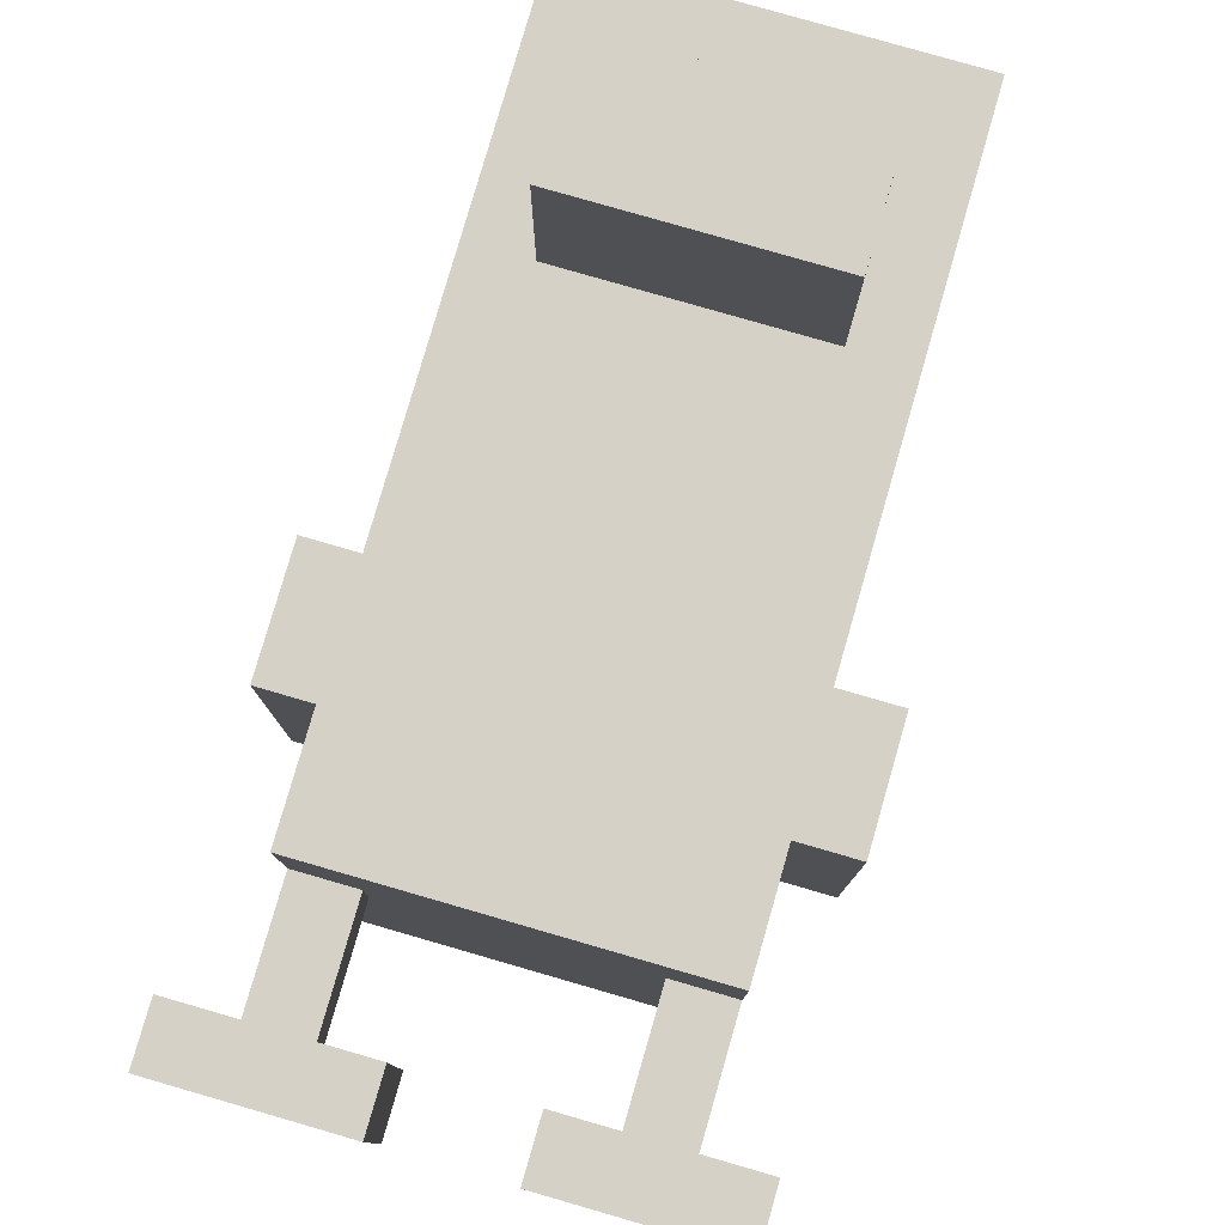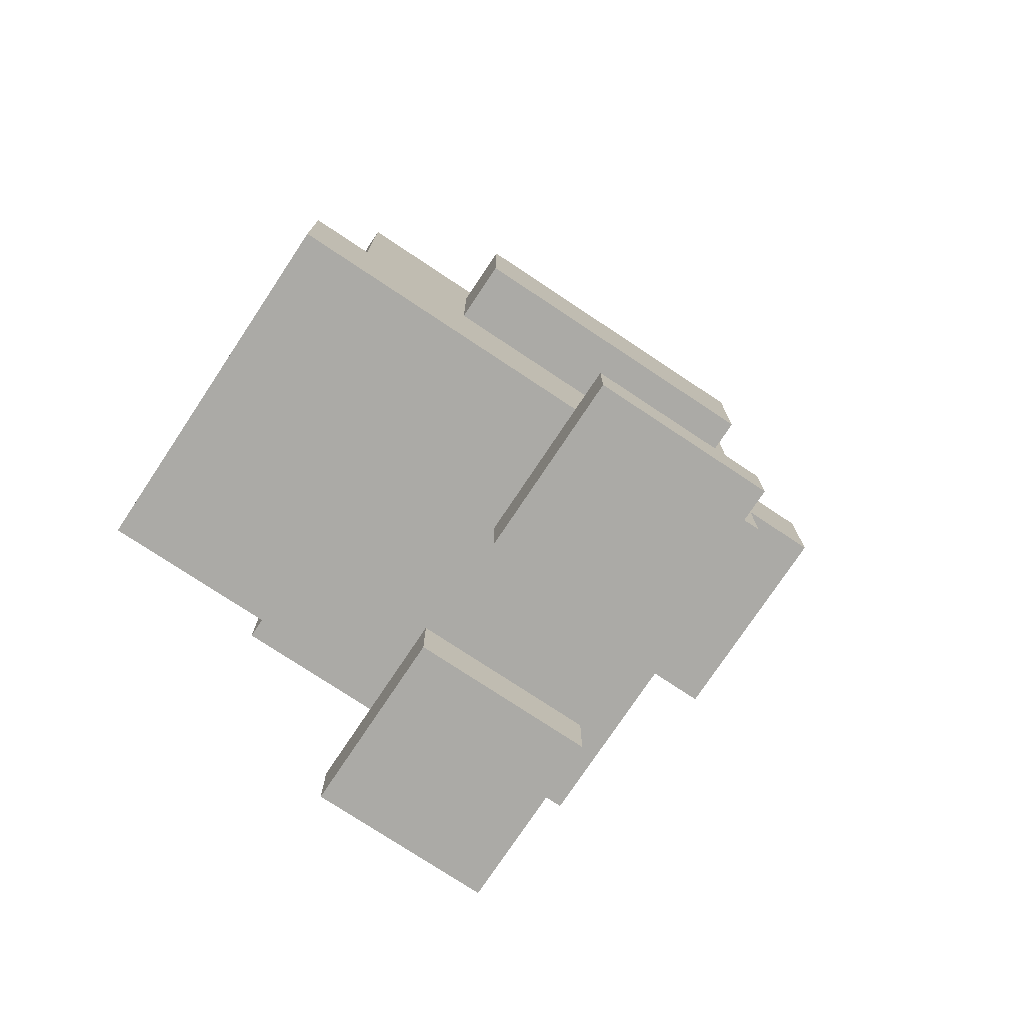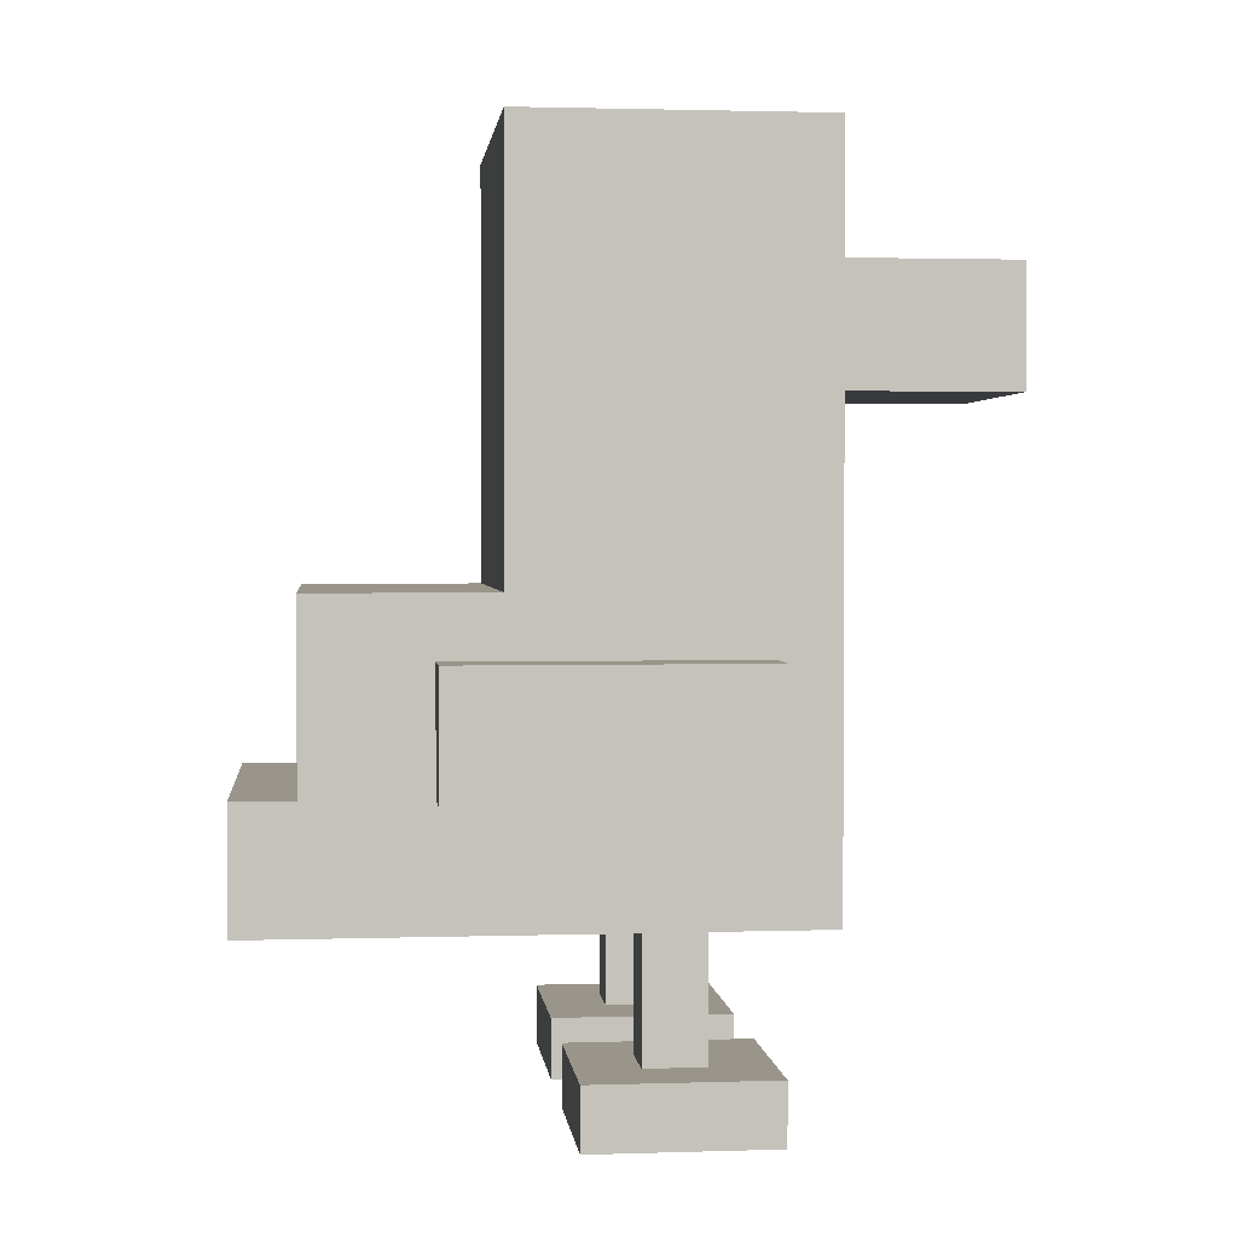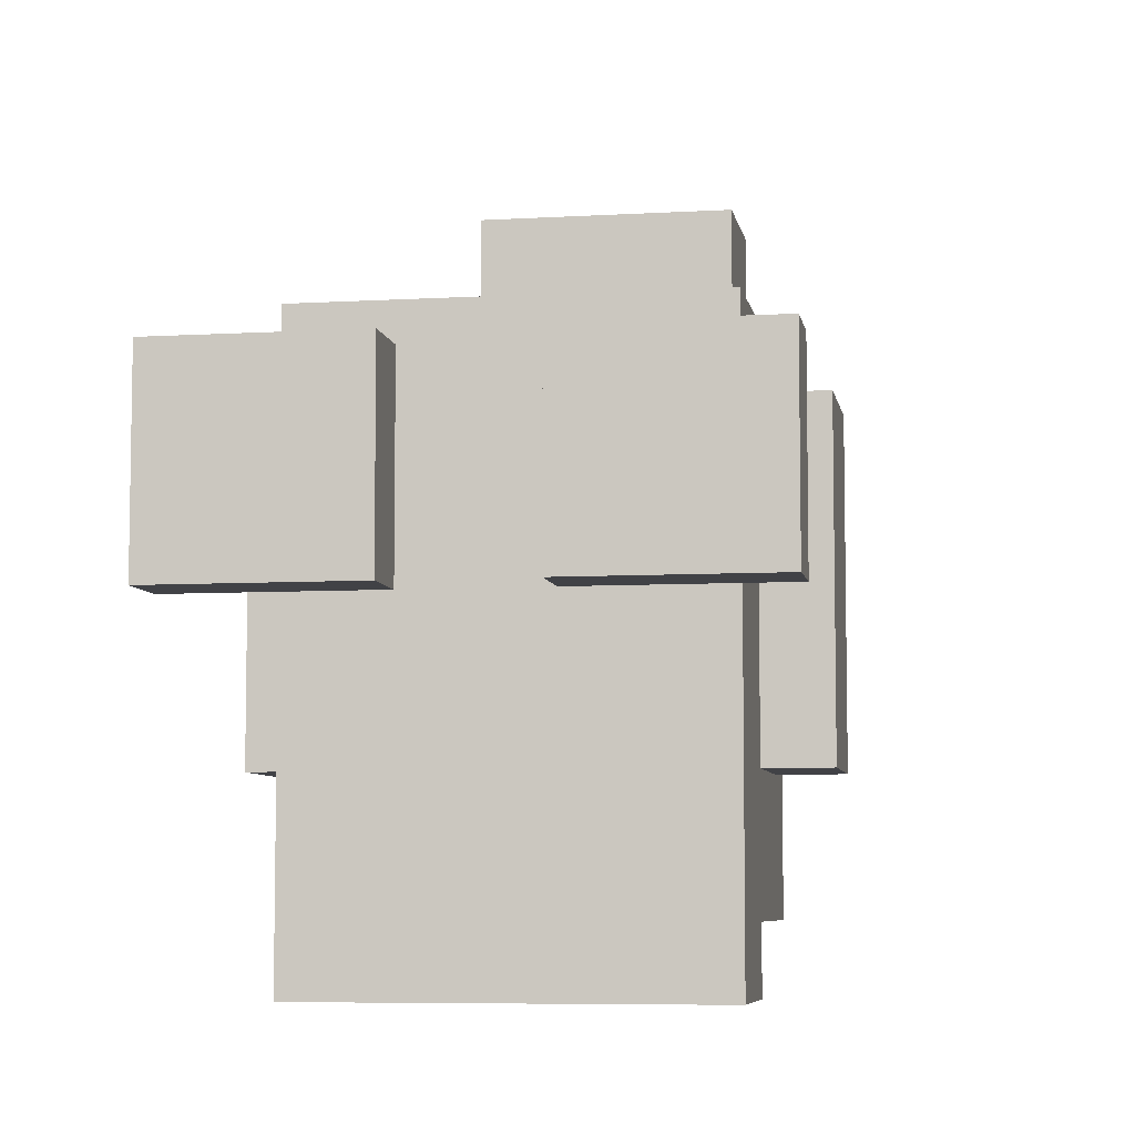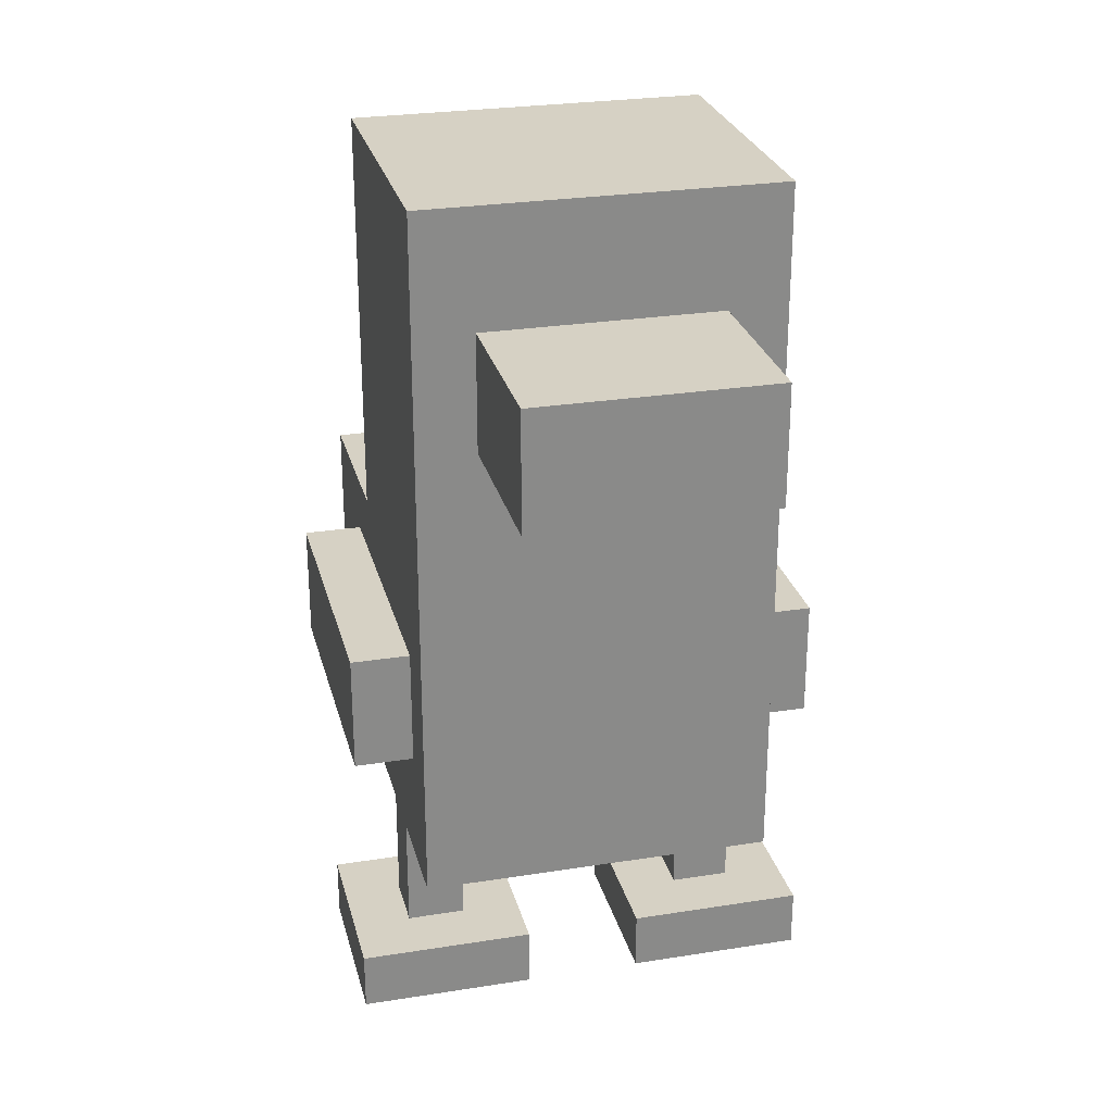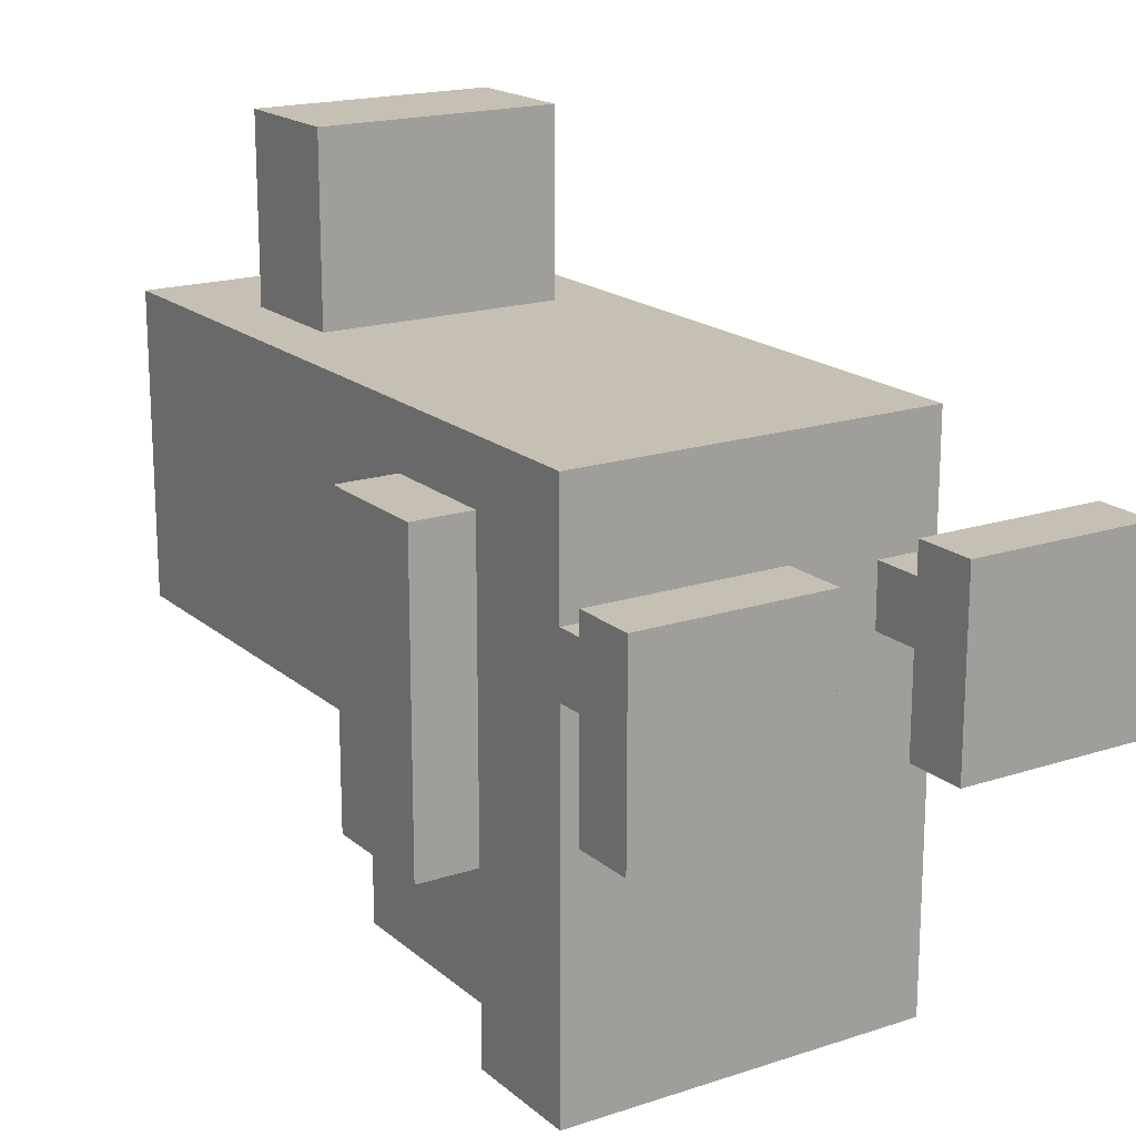
<metadata>
{"format":"obj","ext":"obj","renderer":"f3d","projection":"perspective","resolution":1024,"background":"white","views":[{"elev":79.6,"azim":16.1,"up":"+Z"},{"elev":-75.8,"azim":-123.6,"up":"+Y"},{"elev":2.1,"azim":-96.3,"up":"+Y"},{"elev":-6.7,"azim":9.8,"up":"+Z"},{"elev":26.8,"azim":-13.9,"up":"+Y"},{"elev":18.1,"azim":-32.6,"up":"+Z"}]}
</metadata>
<code>
g Duck
v -3.5 0 2.5
v -3.5 0 -0.5
v -3.5 1 2.5
v -3.5 1 -0.5
v -3.5 5 2.5
v -3.5 5 -2.5
v -3.5 7 2.5
v -3.5 7 -2.5
v -2.5 1 1.5
v -2.5 1 0.5
v -2.5 3 3.5
v -2.5 3 1.5
v -2.5 3 0.5
v -2.5 3 -5.5
v -2.5 5 3.5
v -2.5 5 2.5
v -2.5 5 -2.5
v -2.5 5 -4.5
v -2.5 5 -5.5
v -2.5 7 2.5
v -2.5 7 -2.5
v -2.5 8 -1.5
v -2.5 8 -4.5
v -2.5 9 3.5
v -2.5 9 -1.5
v -2.5 10 3.5
v -2.5 10 -1.5
v -2.5 11 2.5
v -2.5 11 0.5
v -2.5 11 -0.5
v -2.5 13 2.5
v -2.5 13 0.5
v -2.5 14 2.5
v -2.5 14 -0.5
v -2.5 15 3.5
v -2.5 15 -1.5
v -1.5 11 6.5
v -1.5 11 3.5
v -1.5 13 6.5
v -1.5 13 3.5
v 1.5 0 2.5
v 1.5 0 -0.5
v 1.5 1 2.5
v 1.5 1 -0.5
v 2.5 1 1.5
v 2.5 1 0.5
v 2.5 3 1.5
v 2.5 3 0.5
v -1.5 1 1.5
v -1.5 1 0.5
v -1.5 3 1.5
v -1.5 3 0.5
v -0.5 0 2.5
v -0.5 0 -0.5
v -0.5 1 2.5
v -0.5 1 -0.5
v 2.5 11 6.5
v 2.5 11 3.5
v 2.5 13 6.5
v 2.5 13 3.5
v 3.5 1 1.5
v 3.5 1 0.5
v 3.5 3 3.5
v 3.5 3 1.5
v 3.5 3 0.5
v 3.5 3 -5.5
v 3.5 5 3.5
v 3.5 5 2.5
v 3.5 5 -2.5
v 3.5 5 -4.5
v 3.5 5 -5.5
v 3.5 7 2.5
v 3.5 7 -2.5
v 3.5 8 -1.5
v 3.5 8 -4.5
v 3.5 9 3.5
v 3.5 9 -1.5
v 3.5 10 3.5
v 3.5 10 -1.5
v 3.5 11 2.5
v 3.5 11 0.5
v 3.5 11 -0.5
v 3.5 13 2.5
v 3.5 13 0.5
v 3.5 14 2.5
v 3.5 14 -0.5
v 3.5 15 3.5
v 3.5 15 -1.5
v 4.5 0 2.5
v 4.5 0 -0.5
v 4.5 1 2.5
v 4.5 1 -0.5
v 4.5 5 2.5
v 4.5 5 -2.5
v 4.5 7 2.5
v 4.5 7 -2.5
v -1.5 11 6.5
v -1.5 13 6.5
v 2.5 11 6.5
v 2.5 13 6.5
v -2.5 3 3.5
v -2.5 5 3.5
v -2.5 9 3.5
v -2.5 10 3.5
v -2.5 15 3.5
v -1.5 11 3.5
v -1.5 13 3.5
v 2.5 11 3.5
v 2.5 13 3.5
v 3.5 3 3.5
v 3.5 5 3.5
v 3.5 9 3.5
v 3.5 10 3.5
v 3.5 15 3.5
v -3.5 0 2.5
v -3.5 1 2.5
v -3.5 5 2.5
v -3.5 7 2.5
v -2.5 5 2.5
v -2.5 7 2.5
v -0.5 0 2.5
v -0.5 1 2.5
v 1.5 0 2.5
v 1.5 1 2.5
v 3.5 5 2.5
v 3.5 7 2.5
v 4.5 0 2.5
v 4.5 1 2.5
v 4.5 5 2.5
v 4.5 7 2.5
v -2.5 1 1.5
v -2.5 3 1.5
v -1.5 1 1.5
v -1.5 3 1.5
v 2.5 1 1.5
v 2.5 3 1.5
v 3.5 1 1.5
v 3.5 3 1.5
v -2.5 1 0.5
v -2.5 3 0.5
v -1.5 1 0.5
v -1.5 3 0.5
v 2.5 1 0.5
v 2.5 3 0.5
v 3.5 1 0.5
v 3.5 3 0.5
v -3.5 0 -0.5
v -3.5 1 -0.5
v -0.5 0 -0.5
v -0.5 1 -0.5
v 1.5 0 -0.5
v 1.5 1 -0.5
v 4.5 0 -0.5
v 4.5 1 -0.5
v -2.5 8 -1.5
v -2.5 9 -1.5
v -2.5 10 -1.5
v -2.5 15 -1.5
v 3.5 8 -1.5
v 3.5 9 -1.5
v 3.5 10 -1.5
v 3.5 15 -1.5
v -3.5 5 -2.5
v -3.5 7 -2.5
v -2.5 5 -2.5
v -2.5 7 -2.5
v 3.5 5 -2.5
v 3.5 7 -2.5
v 4.5 5 -2.5
v 4.5 7 -2.5
v -2.5 5 -4.5
v -2.5 8 -4.5
v 3.5 5 -4.5
v 3.5 8 -4.5
v -2.5 3 -5.5
v -2.5 5 -5.5
v 3.5 3 -5.5
v 3.5 5 -5.5
v -3.5 0 2.5
v -0.5 0 2.5
v 1.5 0 2.5
v 4.5 0 2.5
v -3.5 0 -0.5
v -0.5 0 -0.5
v 1.5 0 -0.5
v 4.5 0 -0.5
v -2.5 3 3.5
v 3.5 3 3.5
v -2.5 3 1.5
v -1.5 3 1.5
v 2.5 3 1.5
v 3.5 3 1.5
v -2.5 3 0.5
v -1.5 3 0.5
v 2.5 3 0.5
v 3.5 3 0.5
v -2.5 3 -5.5
v 3.5 3 -5.5
v -3.5 5 2.5
v -2.5 5 2.5
v 3.5 5 2.5
v 4.5 5 2.5
v -3.5 5 -2.5
v -2.5 5 -2.5
v 3.5 5 -2.5
v 4.5 5 -2.5
v -1.5 11 6.5
v 2.5 11 6.5
v -1.5 11 3.5
v 2.5 11 3.5
v -3.5 1 2.5
v -0.5 1 2.5
v 1.5 1 2.5
v 4.5 1 2.5
v -2.5 1 1.5
v -1.5 1 1.5
v 2.5 1 1.5
v 3.5 1 1.5
v -2.5 1 0.5
v -1.5 1 0.5
v 2.5 1 0.5
v 3.5 1 0.5
v -3.5 1 -0.5
v -0.5 1 -0.5
v 1.5 1 -0.5
v 4.5 1 -0.5
v -2.5 5 -4.5
v 3.5 5 -4.5
v -2.5 5 -5.5
v 3.5 5 -5.5
v -3.5 7 2.5
v -2.5 7 2.5
v 3.5 7 2.5
v 4.5 7 2.5
v -3.5 7 -2.5
v -2.5 7 -2.5
v 3.5 7 -2.5
v 4.5 7 -2.5
v -2.5 8 -1.5
v 3.5 8 -1.5
v -2.5 8 -4.5
v 3.5 8 -4.5
v -1.5 13 6.5
v 2.5 13 6.5
v -1.5 13 3.5
v 2.5 13 3.5
v -2.5 15 3.5
v 3.5 15 3.5
v -2.5 15 -1.5
v 3.5 15 -1.5
f 3 2 1
f 4 2 3
f 7 6 5
f 8 6 7
f 12 10 9
f 13 10 12
f 15 12 11
f 15 14 13
f 15 13 12
f 16 14 15
f 17 14 16
f 18 14 17
f 19 14 18
f 20 16 15
f 21 18 17
f 22 21 20
f 23 18 21
f 23 21 22
f 24 20 15
f 24 22 20
f 25 22 24
f 26 25 24
f 27 25 26
f 28 27 26
f 29 27 28
f 30 27 29
f 31 28 26
f 31 29 28
f 32 30 29
f 32 29 31
f 33 31 26
f 33 32 31
f 34 27 30
f 34 32 33
f 34 30 32
f 35 33 26
f 35 34 33
f 36 27 34
f 36 34 35
f 39 38 37
f 40 38 39
f 43 42 41
f 44 42 43
f 47 46 45
f 48 46 47
f 49 50 51
f 51 50 52
f 53 54 55
f 55 54 56
f 57 58 59
f 59 58 60
f 61 62 64
f 64 62 65
f 63 64 67
f 65 66 67
f 64 65 67
f 67 66 68
f 68 66 69
f 69 66 70
f 70 66 71
f 67 68 72
f 69 70 73
f 72 73 74
f 73 70 75
f 74 73 75
f 67 72 76
f 72 74 76
f 76 74 77
f 76 77 78
f 78 77 79
f 78 79 80
f 80 79 81
f 81 79 82
f 78 80 83
f 80 81 83
f 81 82 84
f 83 81 84
f 78 83 85
f 83 84 85
f 82 79 86
f 85 84 86
f 84 82 86
f 78 85 87
f 85 86 87
f 86 79 88
f 87 86 88
f 89 90 91
f 91 90 92
f 93 94 95
f 95 94 96
f 99 98 97
f 100 98 99
f 106 105 104
f 107 105 106
f 108 106 104
f 109 105 107
f 110 102 101
f 111 103 102
f 111 102 110
f 112 104 103
f 112 103 111
f 113 109 108
f 113 104 112
f 113 108 104
f 114 105 109
f 114 109 113
f 119 118 117
f 120 118 119
f 121 116 115
f 122 116 121
f 127 124 123
f 128 124 127
f 129 126 125
f 130 126 129
f 133 132 131
f 134 132 133
f 137 136 135
f 138 136 137
f 139 140 141
f 141 140 142
f 143 144 145
f 145 144 146
f 147 148 149
f 149 148 150
f 151 152 153
f 153 152 154
f 155 156 159
f 156 157 160
f 159 156 160
f 157 158 161
f 160 157 161
f 161 158 162
f 163 164 165
f 165 164 166
f 167 168 169
f 169 168 170
f 171 172 173
f 173 172 174
f 175 176 177
f 177 176 178
f 183 180 179
f 184 180 183
f 185 182 181
f 186 182 185
f 189 188 187
f 190 188 189
f 191 188 190
f 192 188 191
f 194 191 190
f 195 191 194
f 197 194 193
f 197 196 195
f 197 195 194
f 198 196 197
f 203 200 199
f 204 200 203
f 205 202 201
f 206 202 205
f 209 208 207
f 210 208 209
f 211 212 215
f 215 212 216
f 213 214 217
f 217 214 218
f 211 215 219
f 216 212 220
f 213 217 221
f 218 214 222
f 211 219 223
f 219 220 223
f 220 212 224
f 223 220 224
f 221 222 225
f 213 221 225
f 222 214 226
f 225 222 226
f 227 228 229
f 229 228 230
f 231 232 235
f 235 232 236
f 233 234 237
f 237 234 238
f 239 240 241
f 241 240 242
f 243 244 245
f 245 244 246
f 247 248 249
f 249 248 250

</code>
